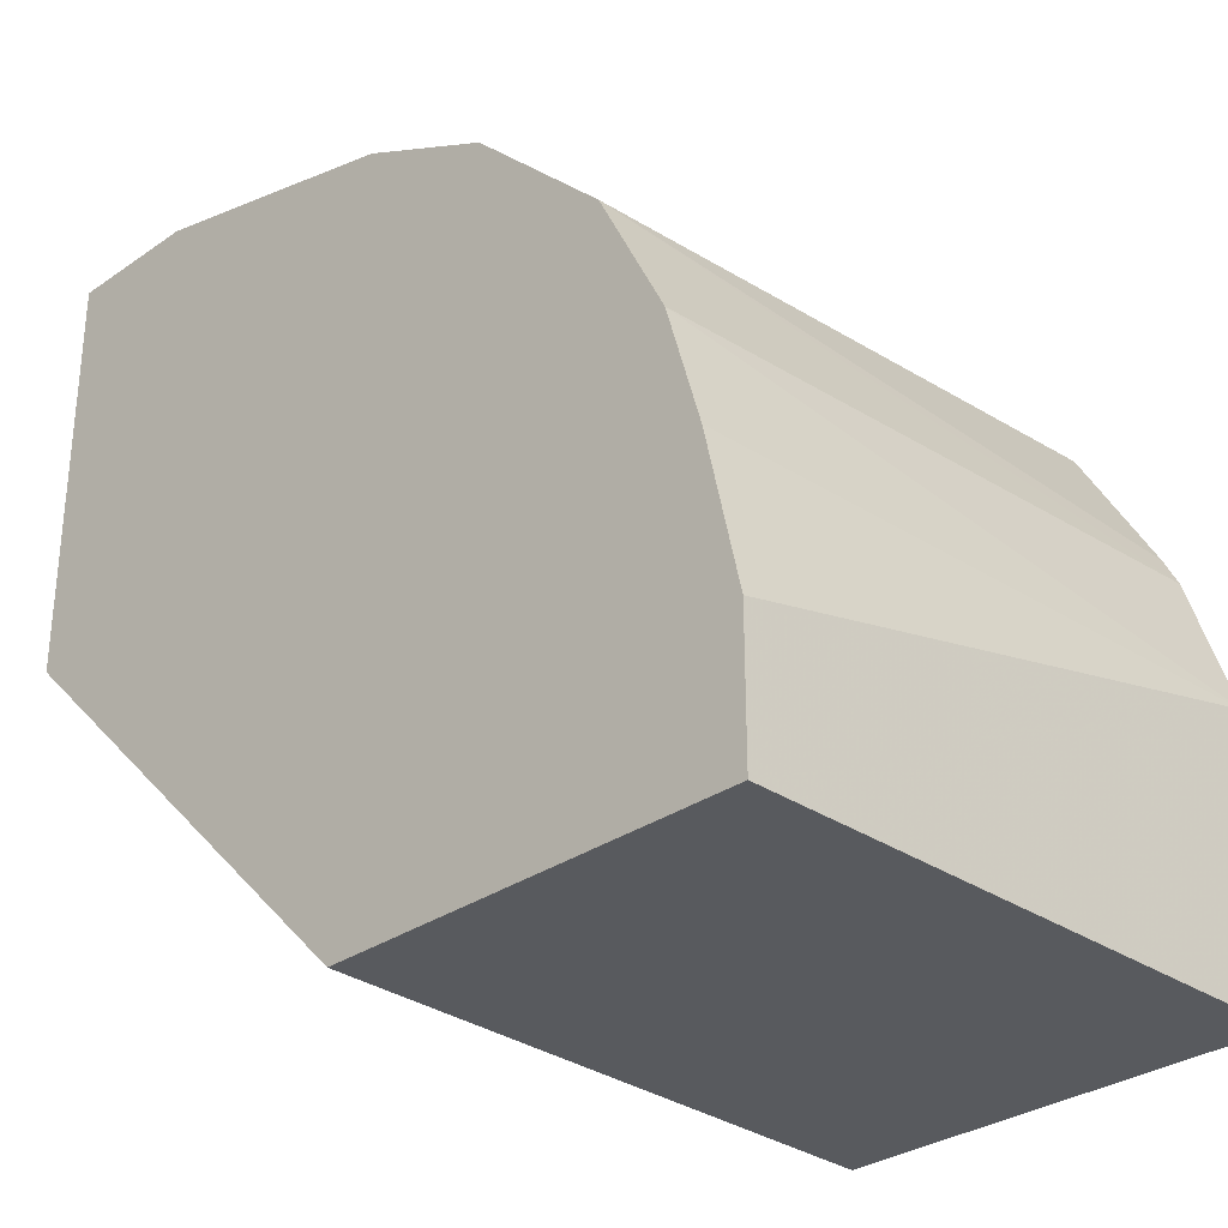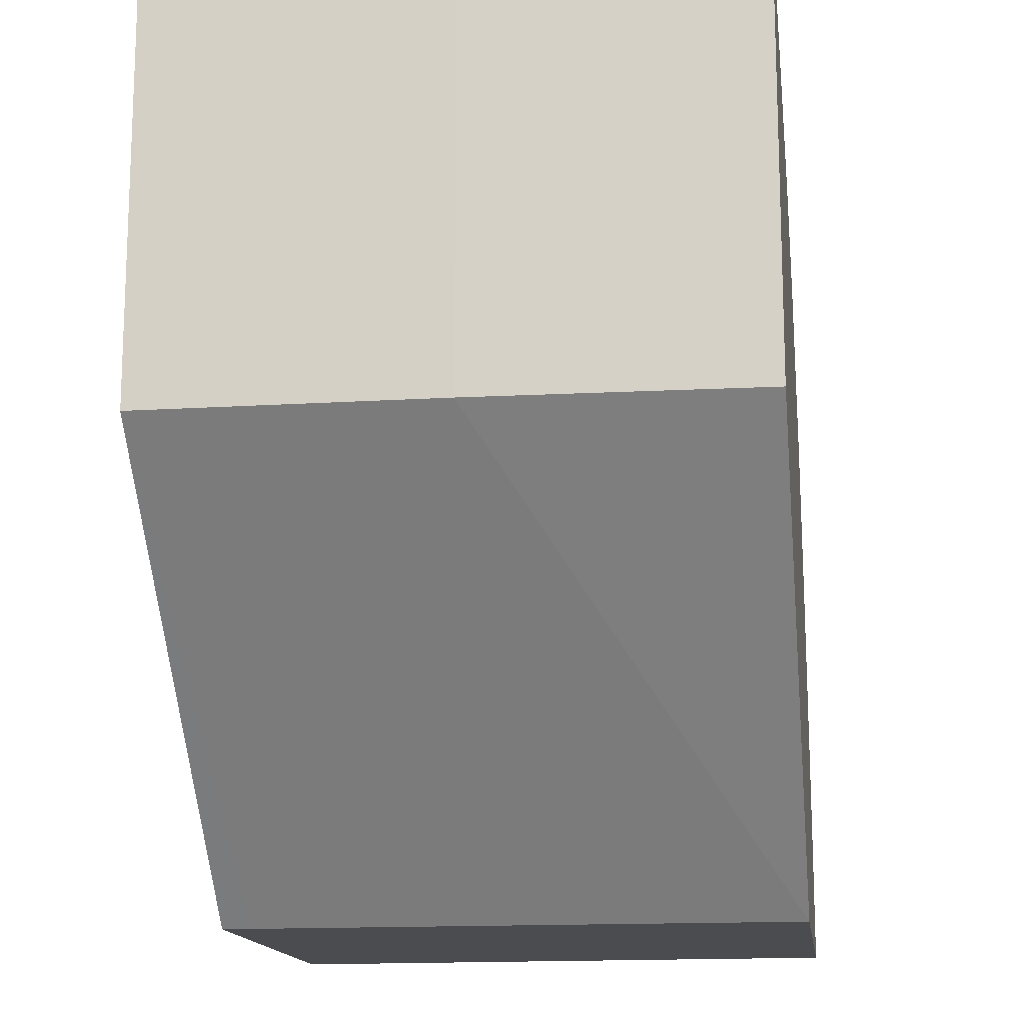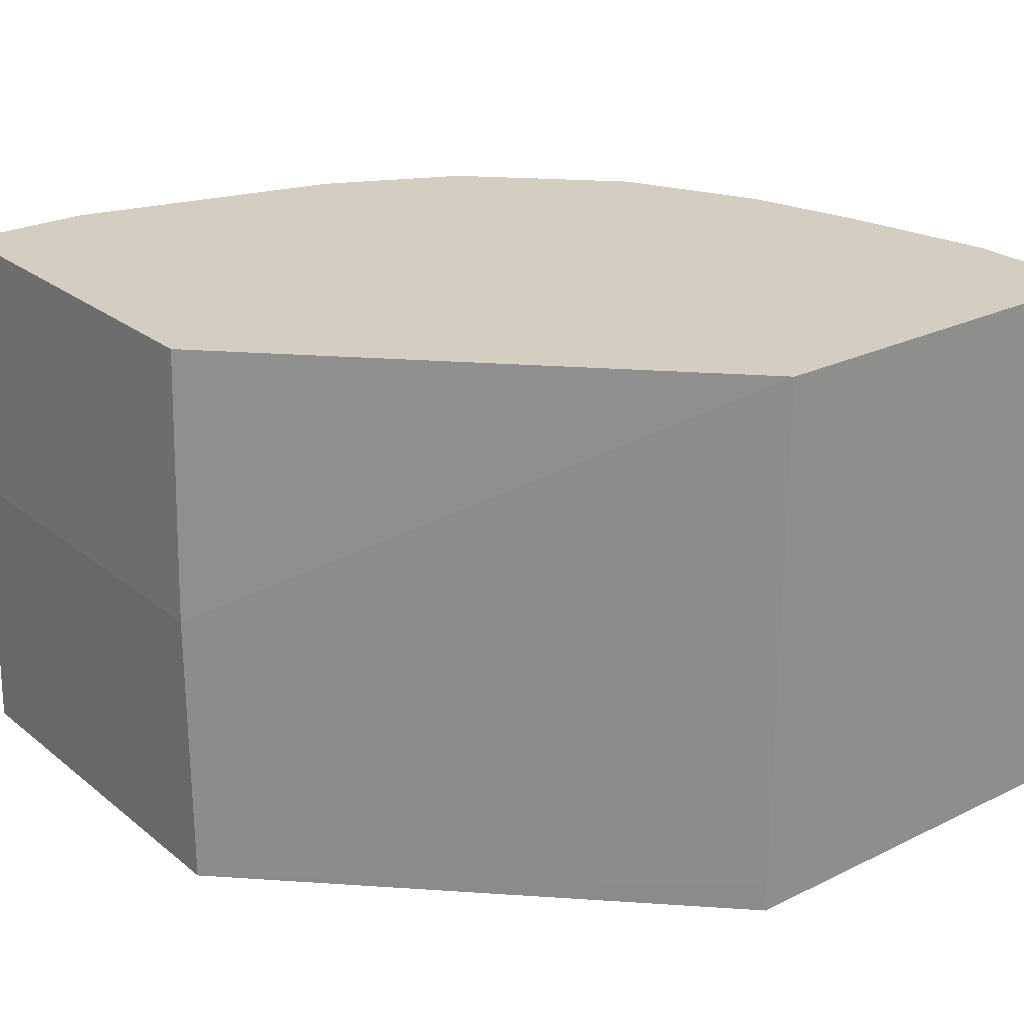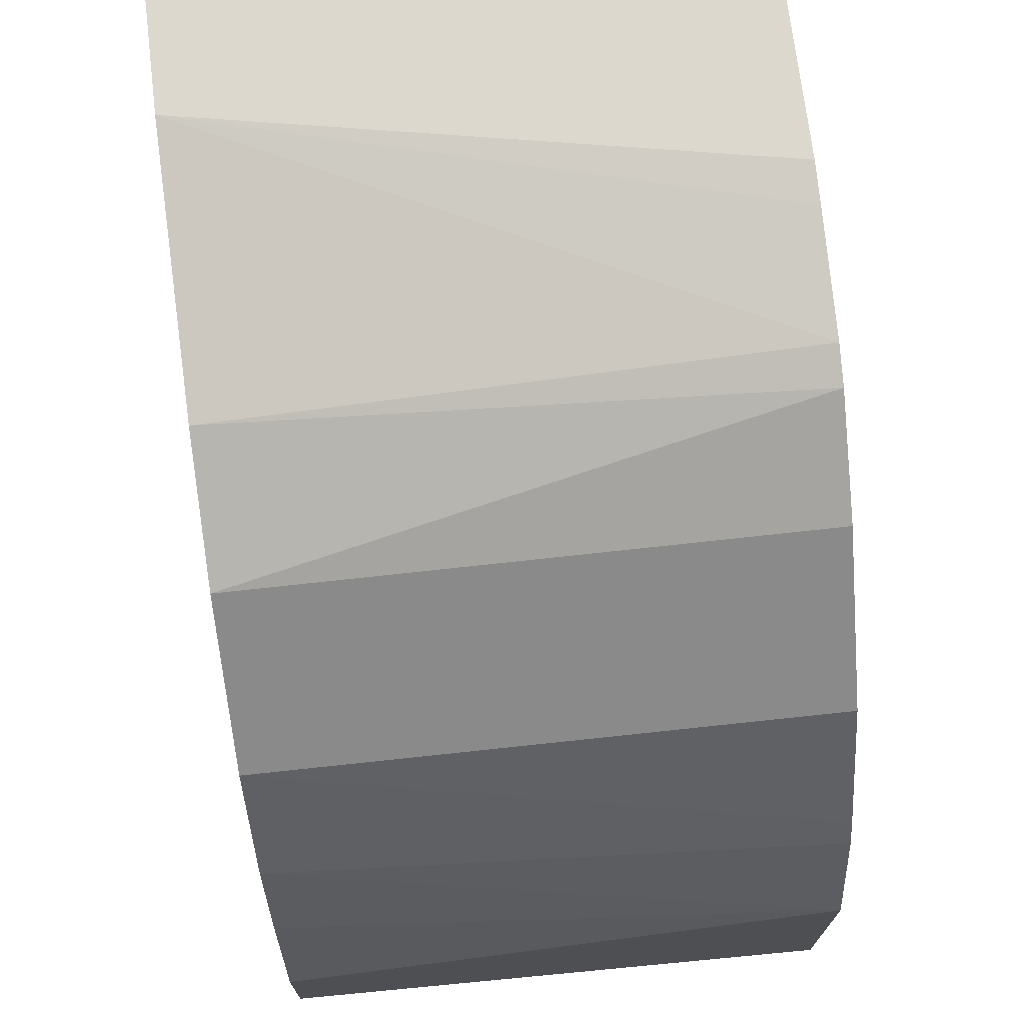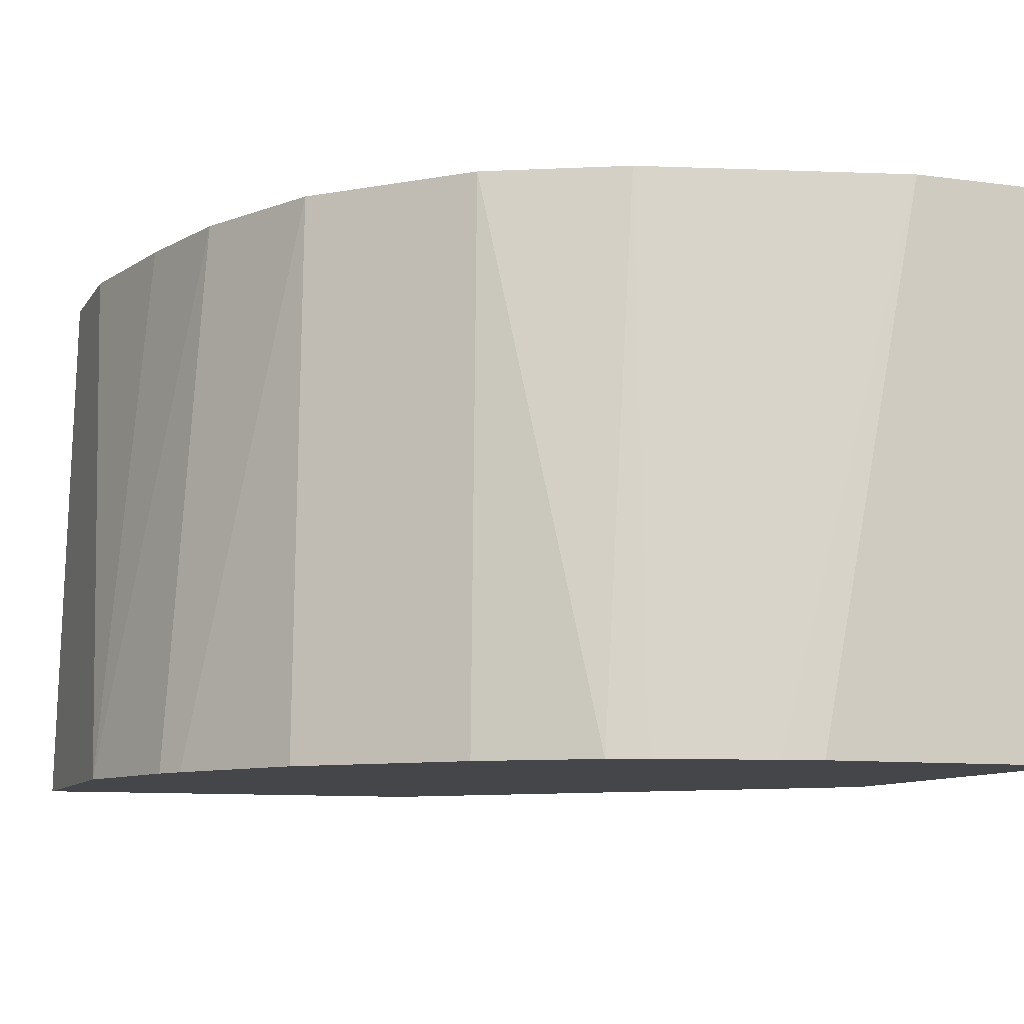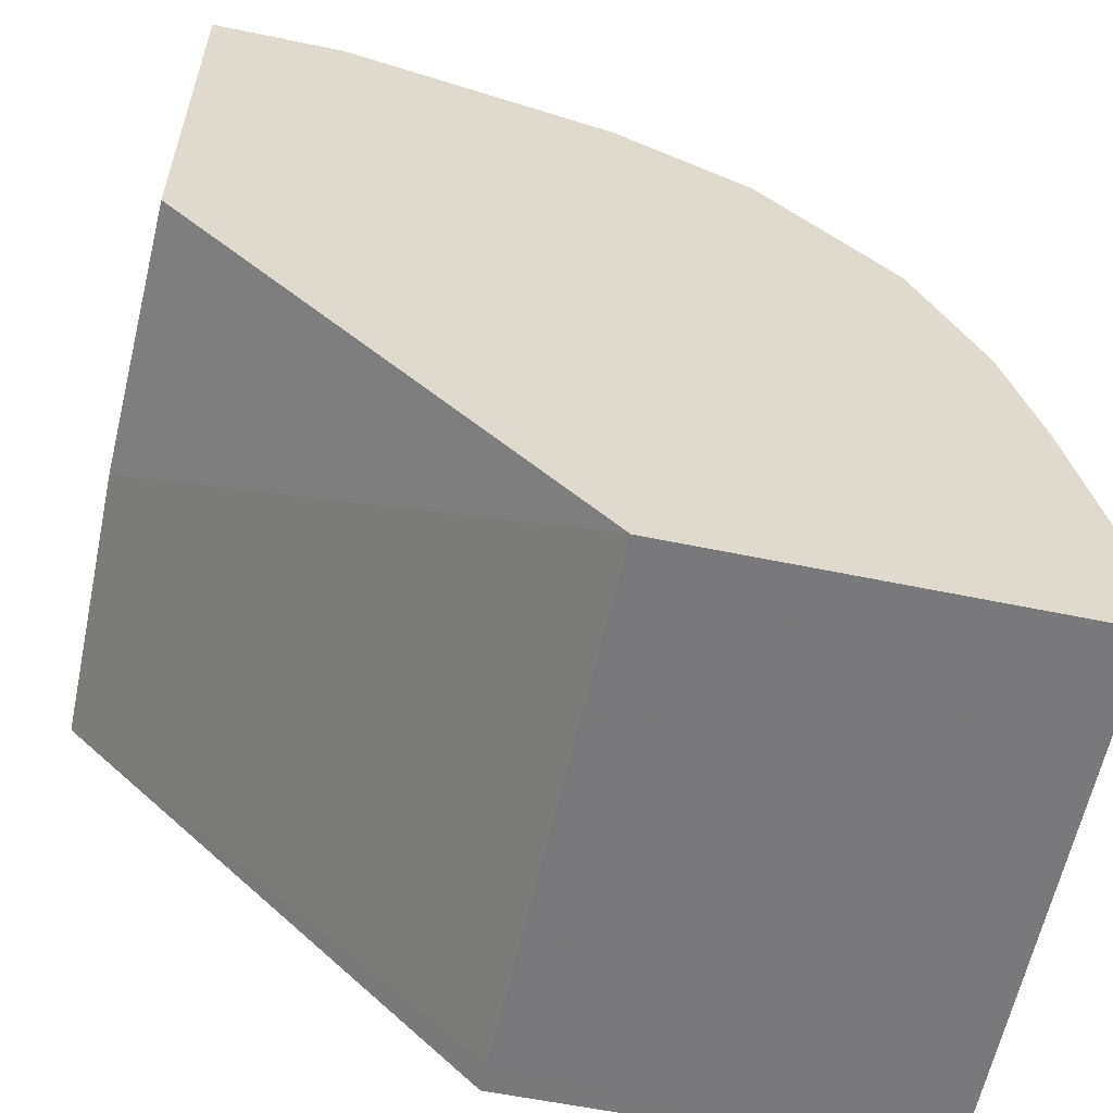
<metadata>
{"format":"obj","ext":"obj","renderer":"f3d","projection":"perspective","resolution":1024,"background":"white","views":[{"elev":-31.0,"azim":-135.3,"up":"+Z"},{"elev":-14.9,"azim":97.6,"up":"+Z"},{"elev":24.9,"azim":141.7,"up":"+Y"},{"elev":71.7,"azim":-96.9,"up":"+Z"},{"elev":-9.5,"azim":-19.7,"up":"+Y"},{"elev":-57.8,"azim":167.8,"up":"+Z"}]}
</metadata>
<code>
v -0.2198 0.388 -0.0002722
v 0.001459 0.388 0.1072
v 0.001459 0.388 0.2198
v 0.001459 0.4655 0.2159
v -0.000992 0.5399 0.216
v -0.000992 0.5399 0.1075
v -0.1078 0.5399 -0.000251
v 0.001459 0.4655 0.1072
v -0.1078 0.396 -0.0002722
v -0.2159 0.5399 -0.000251
v -0.1079 0.388 -0.0002722
v -0.2198 0.388 0.07197
v -0.2159 0.5399 0.03609
v -0.1979 0.5399 0.108
v -0.207 0.5399 0.07655
v -0.2083 0.388 0.108
v -0.1478 0.388 0.1877
v -0.1838 0.388 0.1518
v -0.2044 0.388 0.1158
v -0.18 0.5399 0.144
v -0.1439 0.5399 0.18
v -0.03599 0.5399 0.216
v -0.06807 0.388 0.2198
v -0.07882 0.388 0.2179
v -0.1105 0.388 0.2108
v -0.1203 0.388 0.2069
v -0.108 0.5399 0.1979
f 22 23 3
f 22 3 5
f 22 5 21
f 21 5 14
f 19 18 20
f 20 21 14
f 20 17 21
f 18 17 20
f 22 24 23
f 20 14 16
f 25 24 22
f 26 21 17
f 27 26 25
f 27 21 26
f 27 22 21
f 27 25 22
f 26 17 24
f 24 17 3
f 23 24 3
f 17 1 3
f 7 14 5
f 10 14 7
f 19 20 16
f 25 26 24
f 19 16 18
f 16 1 17
f 2 3 1
f 18 16 17
f 4 3 2
f 4 5 3
f 6 5 4
f 6 7 5
f 8 7 6
f 9 7 8
f 9 1 10
f 9 11 1
f 9 2 11
f 9 8 2
f 9 10 7
f 8 6 4
f 8 4 2
f 12 16 14
f 15 13 12
f 15 12 14
f 15 14 13
f 12 1 16
f 13 10 12
f 10 1 12
f 11 2 1
f 13 14 10

</code>
